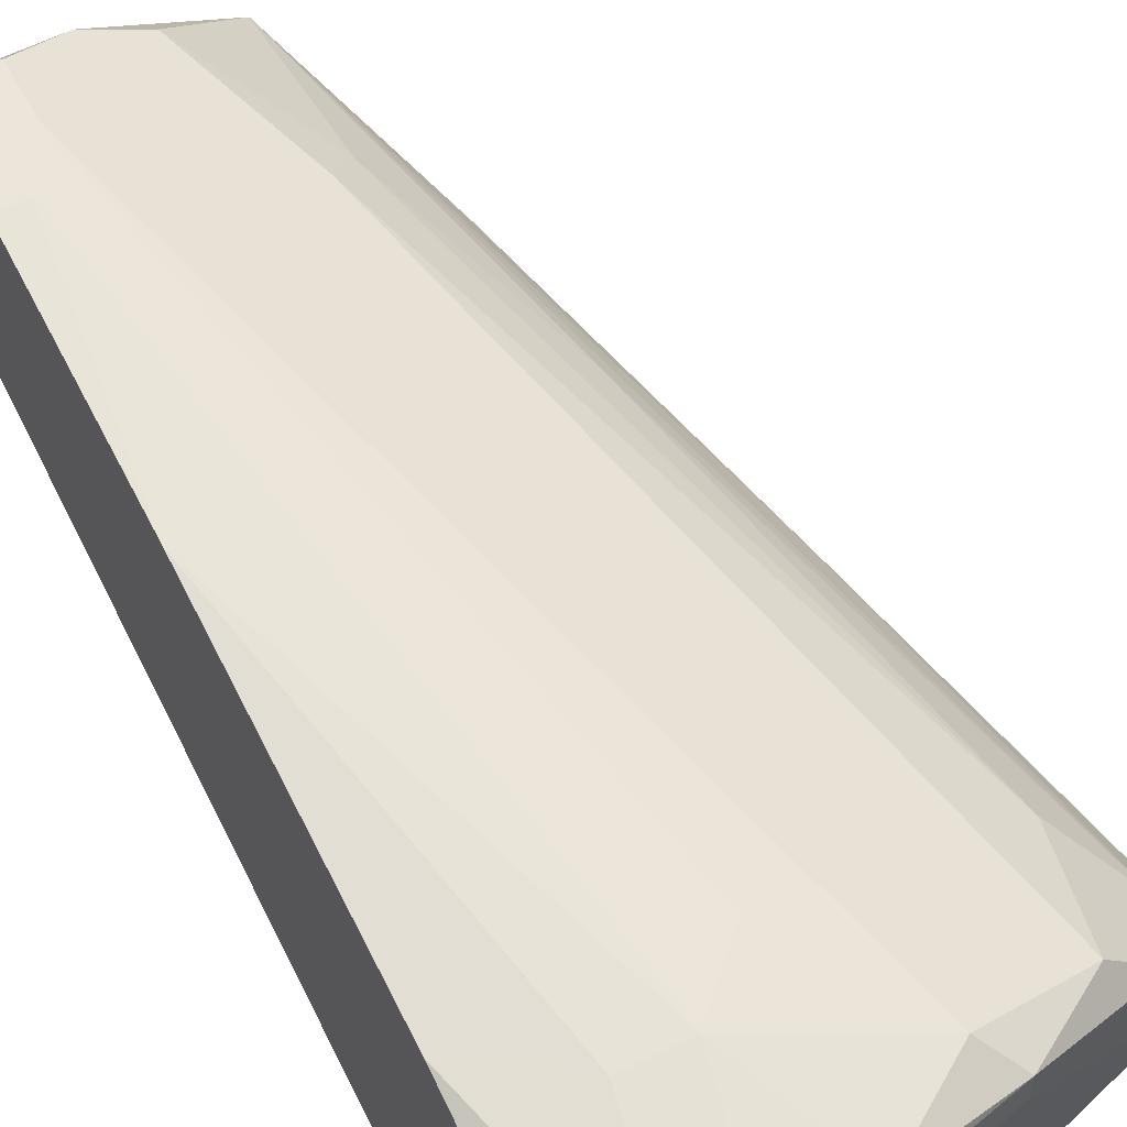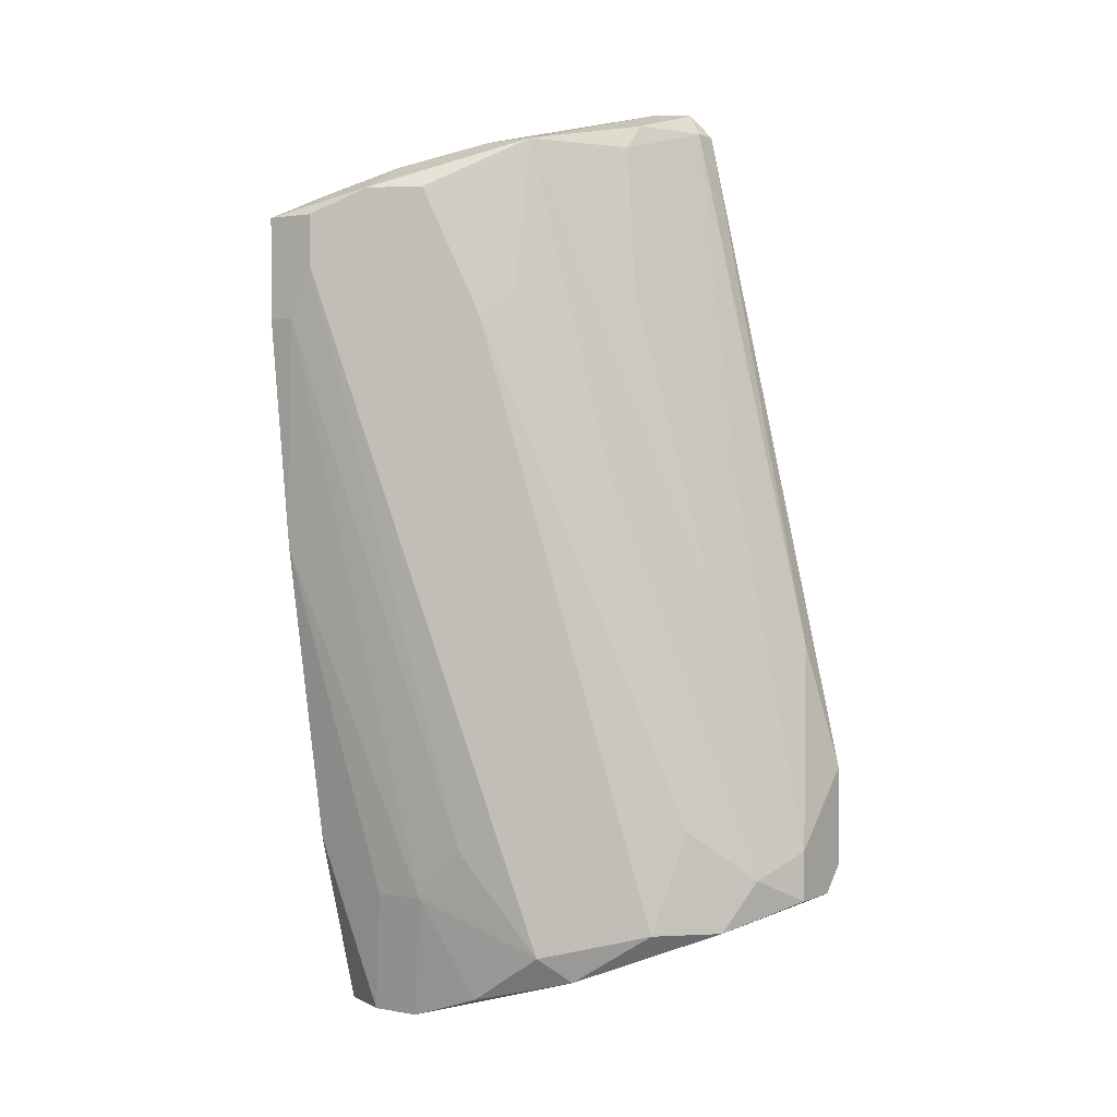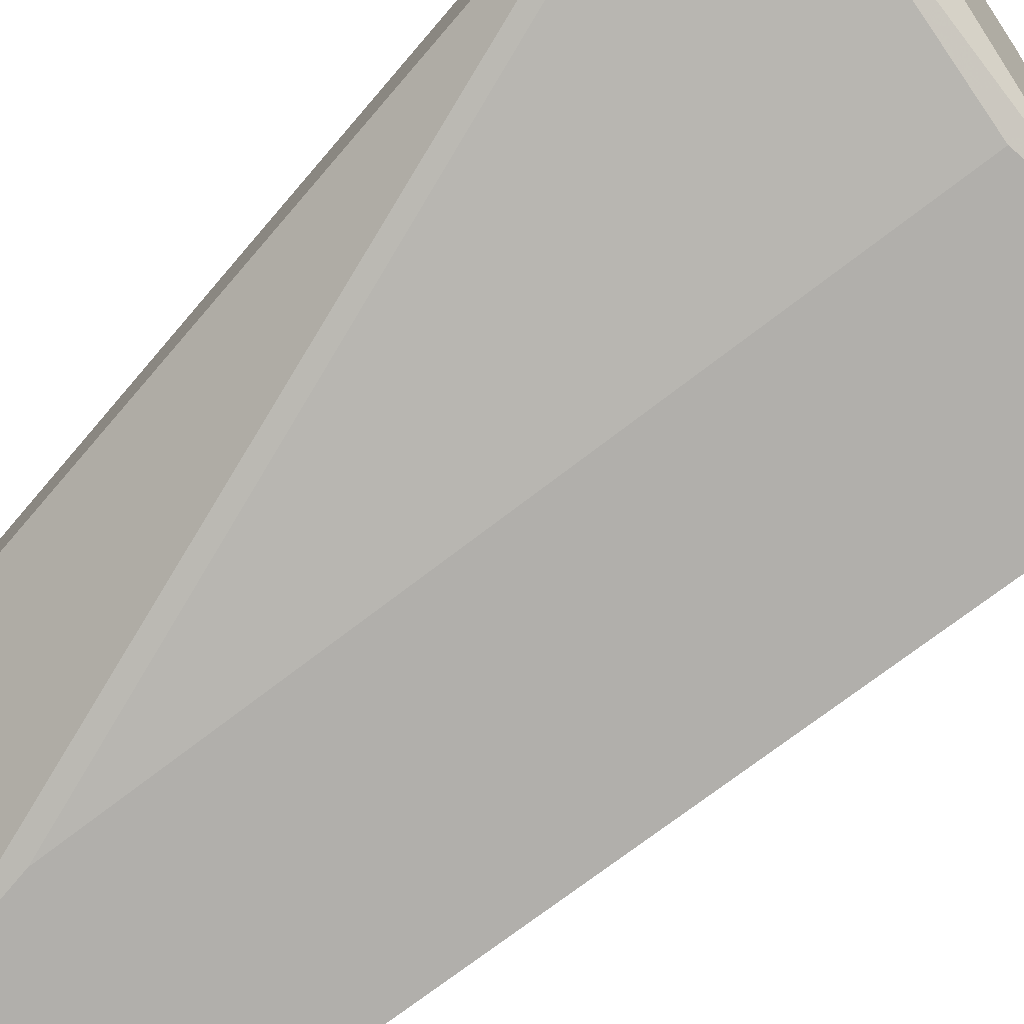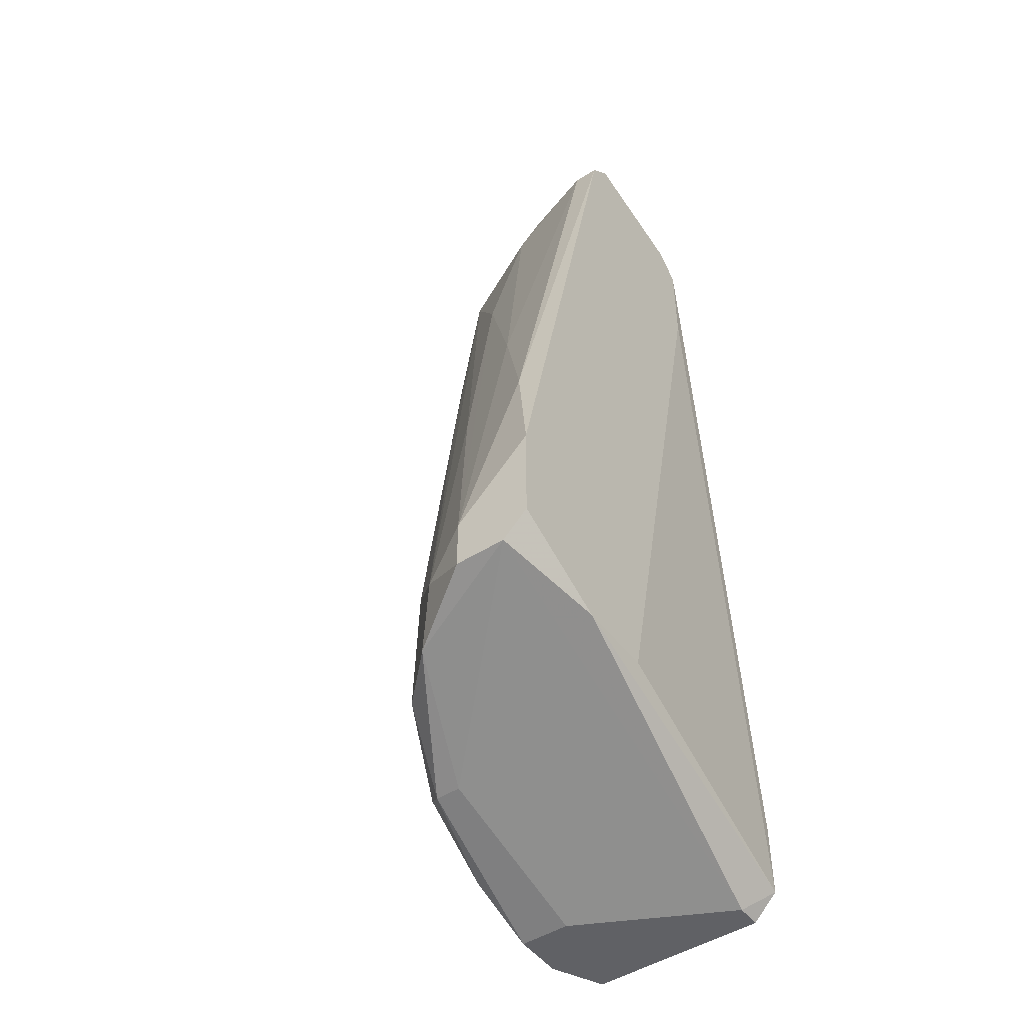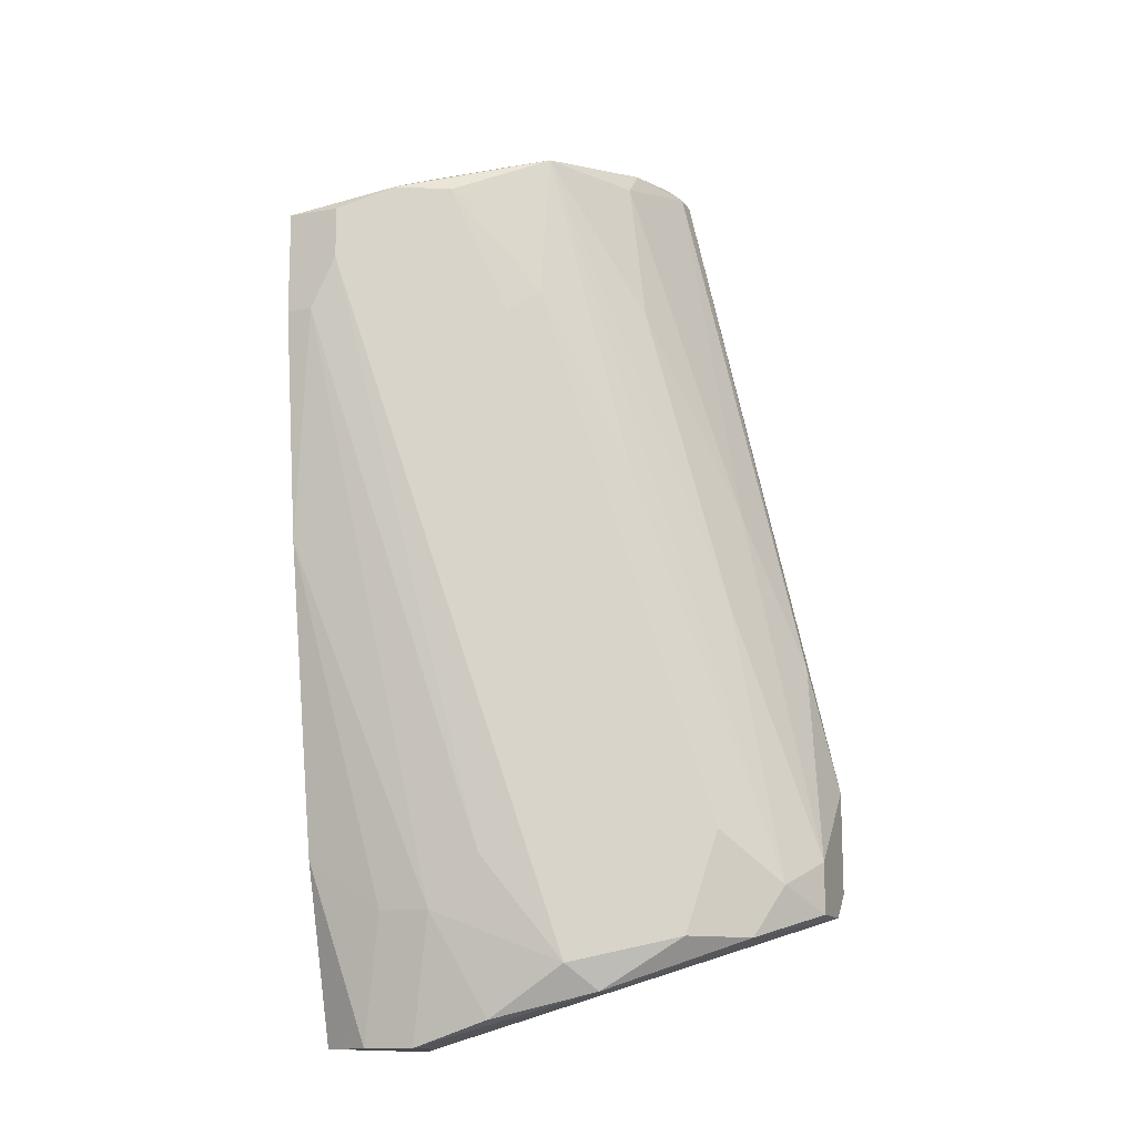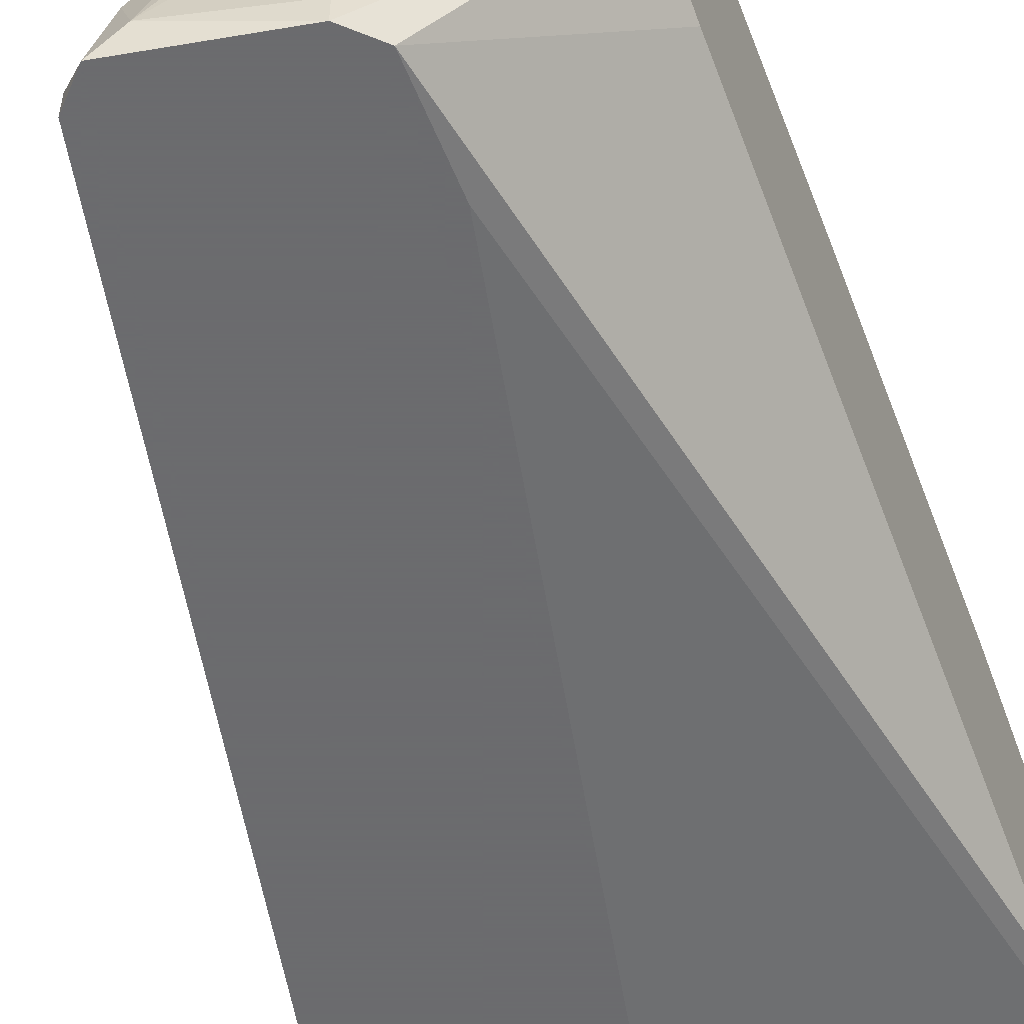
<metadata>
{"format":"obj","ext":"obj","renderer":"f3d","projection":"perspective","resolution":1024,"background":"white","views":[{"elev":55.5,"azim":-27.4,"up":"+Z"},{"elev":1.6,"azim":34.0,"up":"+Y"},{"elev":-78.2,"azim":-40.5,"up":"+Z"},{"elev":-48.1,"azim":125.3,"up":"+Y"},{"elev":-13.5,"azim":21.1,"up":"+Y"},{"elev":-53.5,"azim":-158.4,"up":"+Z"}]}
</metadata>
<code>
v 0.01157 0.03127 0.04056
v -0.008708 -0.0351 0.03688
v -0.008708 -0.0351 0.04978
v 0.02448 -0.02587 0.03503
v -0.005017 0.0239 0.059
v 0.000512 0.02943 0.03319
v 0.0171 -0.02772 0.04793
v -0.008708 0.02574 0.04609
v 0.007886 0.02943 0.04978
v 0.02448 -0.01665 0.03319
v 0.004199 -0.03324 0.05162
v -0.008708 -0.03324 0.03503
v 0.01157 0.03313 0.03319
v -0.008708 0.01653 0.059
v 0.02448 -0.02219 0.03872
v 0.01157 -0.02772 0.03319
v 0.009725 -0.02956 0.05162
v 0.002357 0.02574 0.05531
v -0.005017 -0.0351 0.05162
v 0.01895 -0.02034 0.04609
v -0.006862 0.02574 0.05531
v 0.01341 0.03127 0.03503
v -0.008708 -0.02772 0.03503
v -0.008708 -7e-05 0.05715
v -0.001327 -0.0351 0.04793
v 0.002357 0.03127 0.03503
v 0.000512 -0.02587 0.05346
v 0.02079 -0.02772 0.04425
v -0.008708 0.02022 0.04425
v 0.0171 -0.02772 0.03319
v 0.01895 0.003616 0.03872
v -0.008708 0.0239 0.059
v 0.004199 0.02943 0.04978
v -0.006862 0.01653 0.059
v 0.01341 0.01837 0.04425
v 0.02263 -0.02403 0.04241
v 0.01157 -0.0314 0.04978
v 0.02263 -0.007436 0.03503
v -0.006862 -0.0351 0.03688
v 0.006044 0.01653 0.05346
v 0.000512 0.02206 0.03319
v 0.01341 0.03127 0.03319
v -0.008708 -0.02219 0.05346
v 0.009725 0.03313 0.03503
v 0.02448 -0.02403 0.03319
v 0.01157 0.02943 0.04241
v -0.001327 0.02759 0.05346
v -0.008708 0.02574 0.05162
v 0.004199 -0.02219 0.05346
v -0.005017 0.02022 0.059
v 0.01895 -0.00375 0.04241
v -0.001327 0.02574 0.05715
v 0.007886 0.01837 0.05162
v 0.02448 -0.02587 0.03872
v -0.003172 -0.02587 0.05346
v -0.001327 -0.0351 0.05162
v 0.002357 0.03127 0.03319
v 0.01157 -0.0314 0.04793
v 0.01341 0.005459 0.04793
f 53 20 59
f 2 3 8
f 2 8 12
f 10 6 13
f 8 3 14
f 4 10 15
f 6 10 16
f 3 2 19
f 13 1 22
f 12 8 23
f 6 12 23
f 14 3 24
f 19 2 25
f 11 17 27
f 8 6 29
f 6 23 29
f 23 8 29
f 16 10 30
f 12 16 30
f 8 14 32
f 14 5 32
f 5 14 34
f 14 24 34
f 24 27 34
f 15 31 35
f 20 7 36
f 7 28 36
f 7 17 37
f 17 11 37
f 28 7 37
f 15 10 38
f 31 15 38
f 22 31 38
f 2 12 39
f 25 2 39
f 4 25 39
f 30 4 39
f 12 30 39
f 7 20 40
f 12 6 41
f 6 16 41
f 16 12 41
f 10 13 42
f 13 22 42
f 38 10 42
f 22 38 42
f 3 19 43
f 24 3 43
f 9 1 44
f 1 13 44
f 33 9 44
f 10 4 45
f 4 30 45
f 30 10 45
f 1 9 46
f 22 1 46
f 31 22 46
f 9 35 46
f 35 31 46
f 21 32 47
f 9 33 47
f 44 26 47
f 33 44 47
f 26 8 48
f 8 32 48
f 32 21 48
f 21 47 48
f 47 26 48
f 27 17 49
f 34 27 49
f 34 49 50
f 5 34 50
f 49 17 50
f 35 9 51
f 15 35 51
f 36 15 51
f 9 36 51
f 17 7 52
f 18 9 52
f 32 5 52
f 7 40 52
f 40 18 52
f 9 47 52
f 47 32 52
f 5 50 52
f 50 17 52
f 9 18 53
f 18 40 53
f 40 20 53
f 4 15 54
f 28 4 54
f 15 36 54
f 36 28 54
f 19 27 55
f 27 24 55
f 43 19 55
f 24 43 55
f 19 25 56
f 11 27 56
f 27 19 56
f 37 11 56
f 25 37 56
f 6 8 57
f 13 6 57
f 8 26 57
f 44 13 57
f 26 44 57
f 25 4 58
f 4 28 58
f 37 25 58
f 28 37 58
f 20 36 59
f 36 9 59
f 9 53 59

</code>
